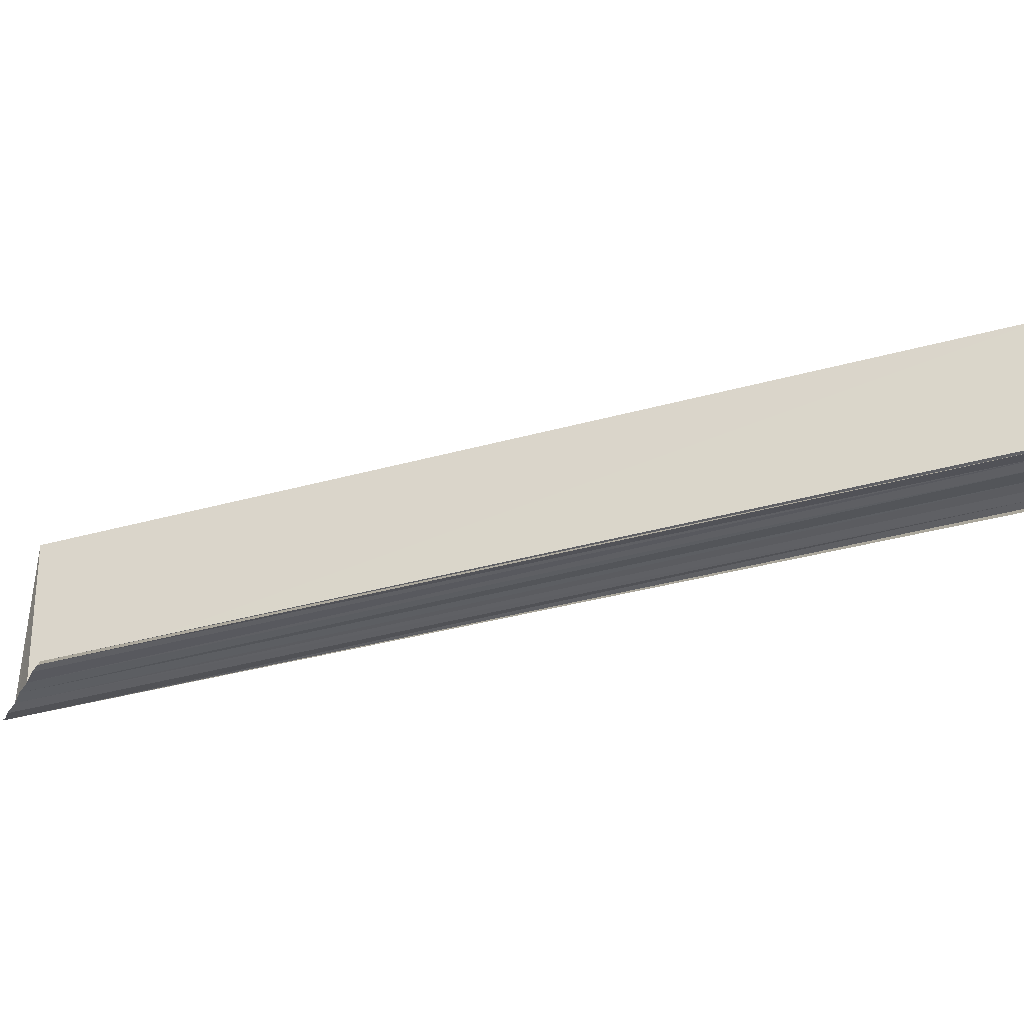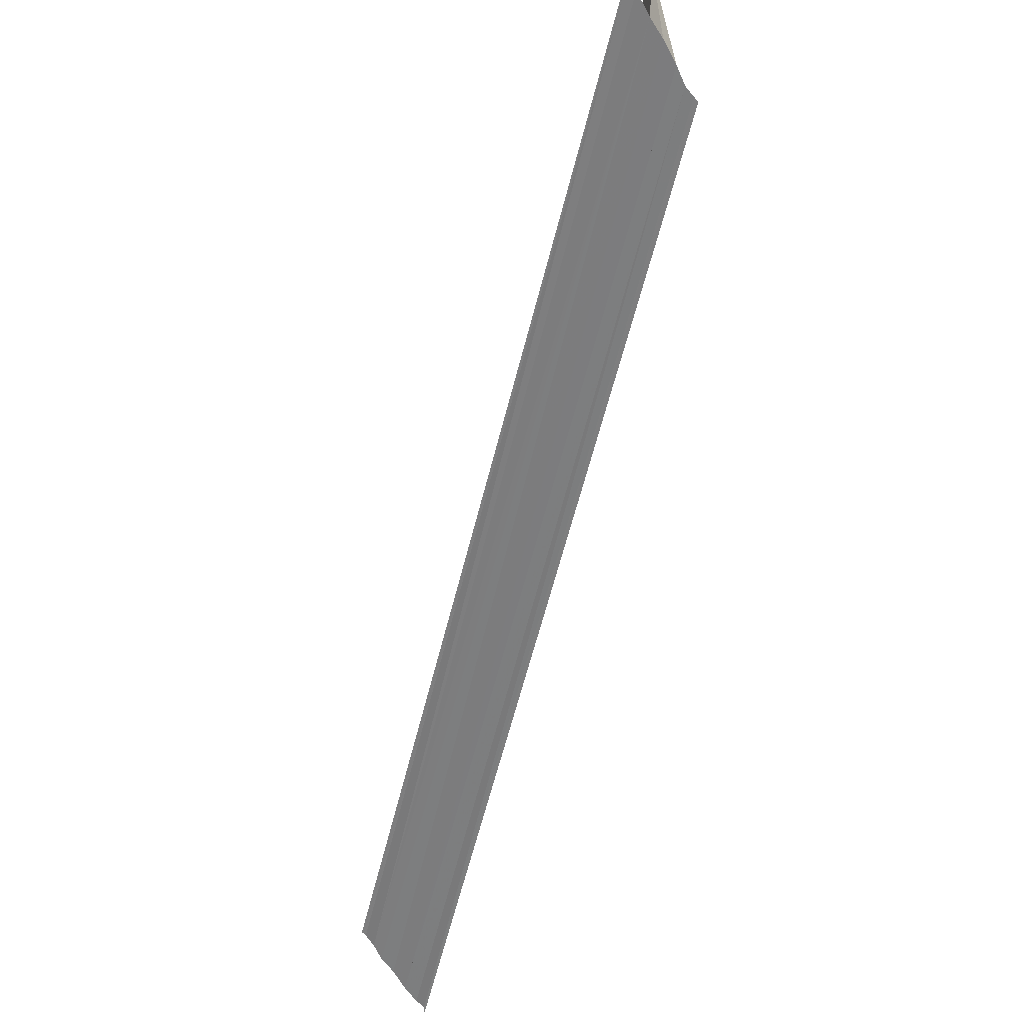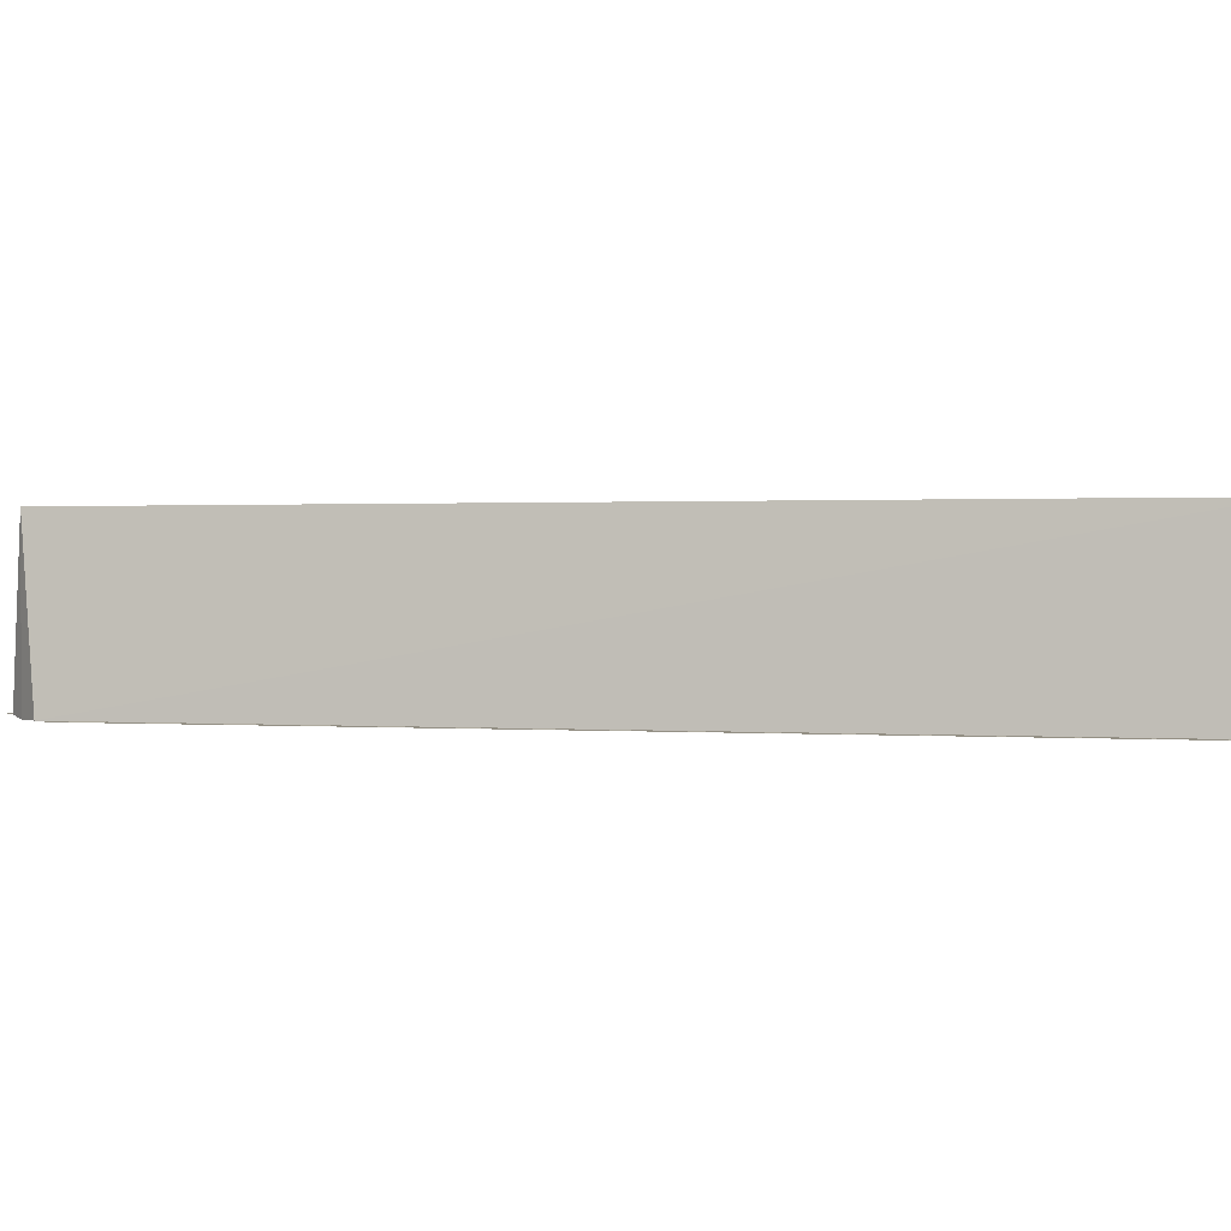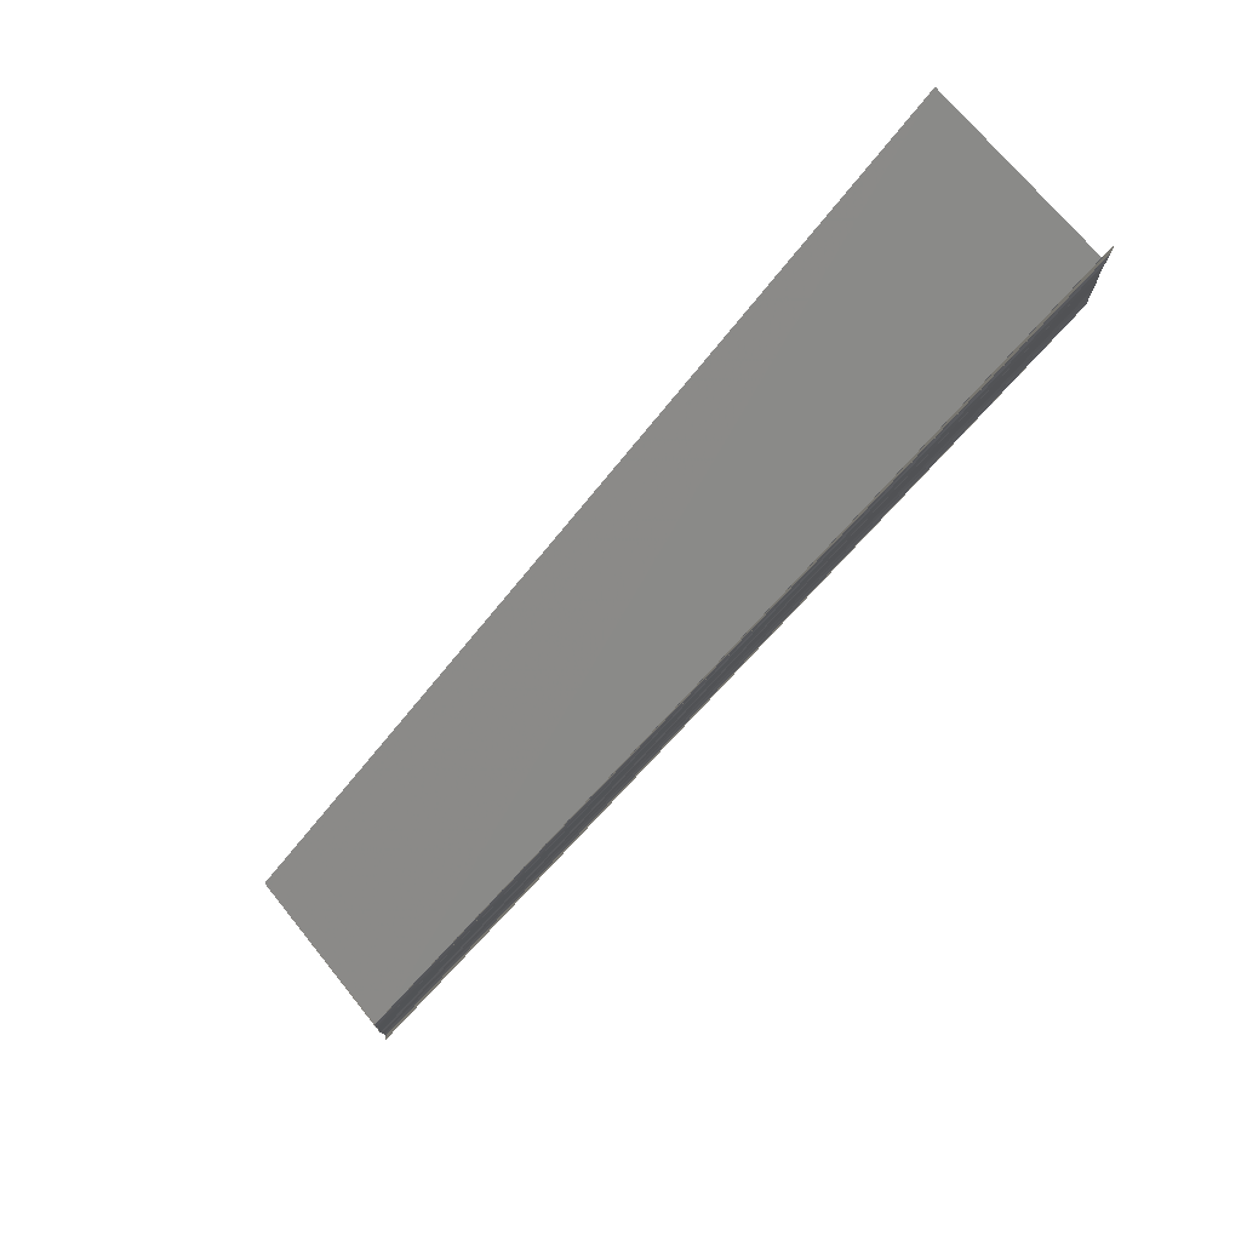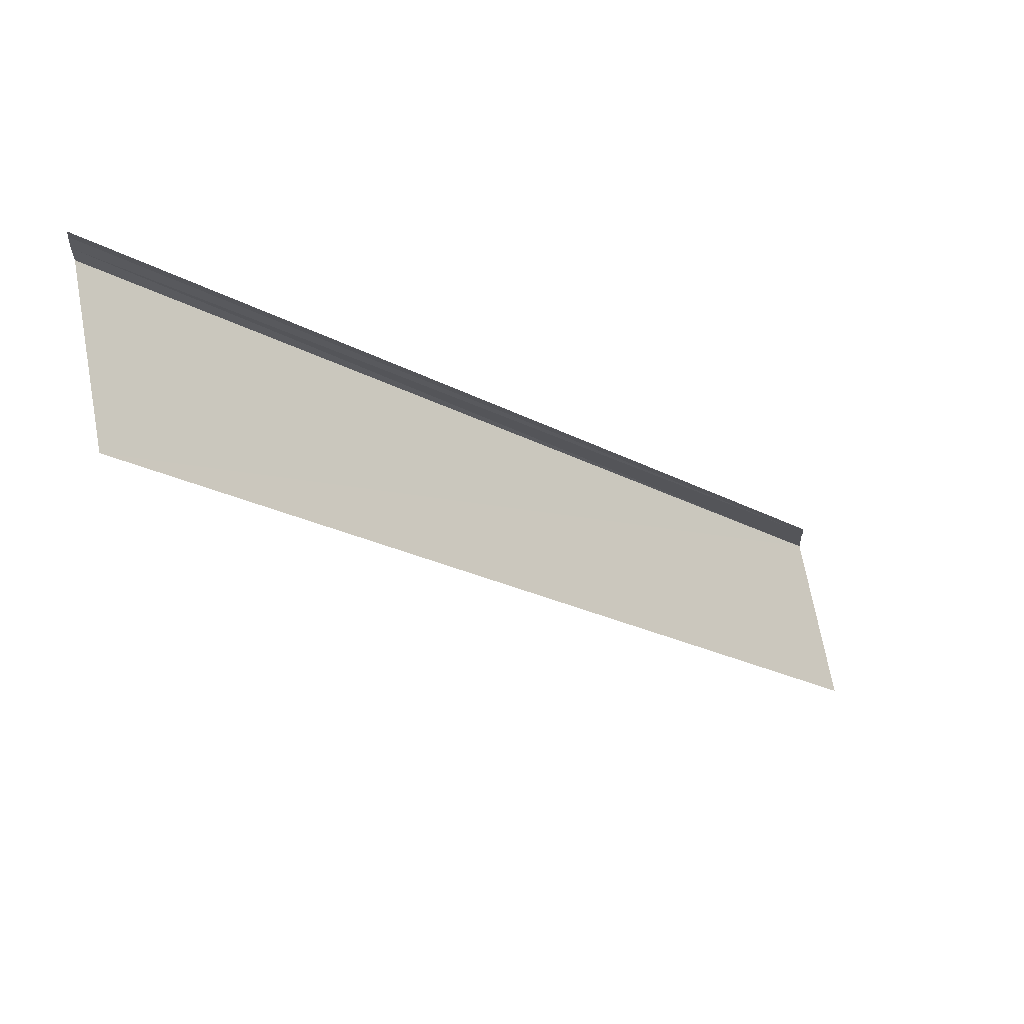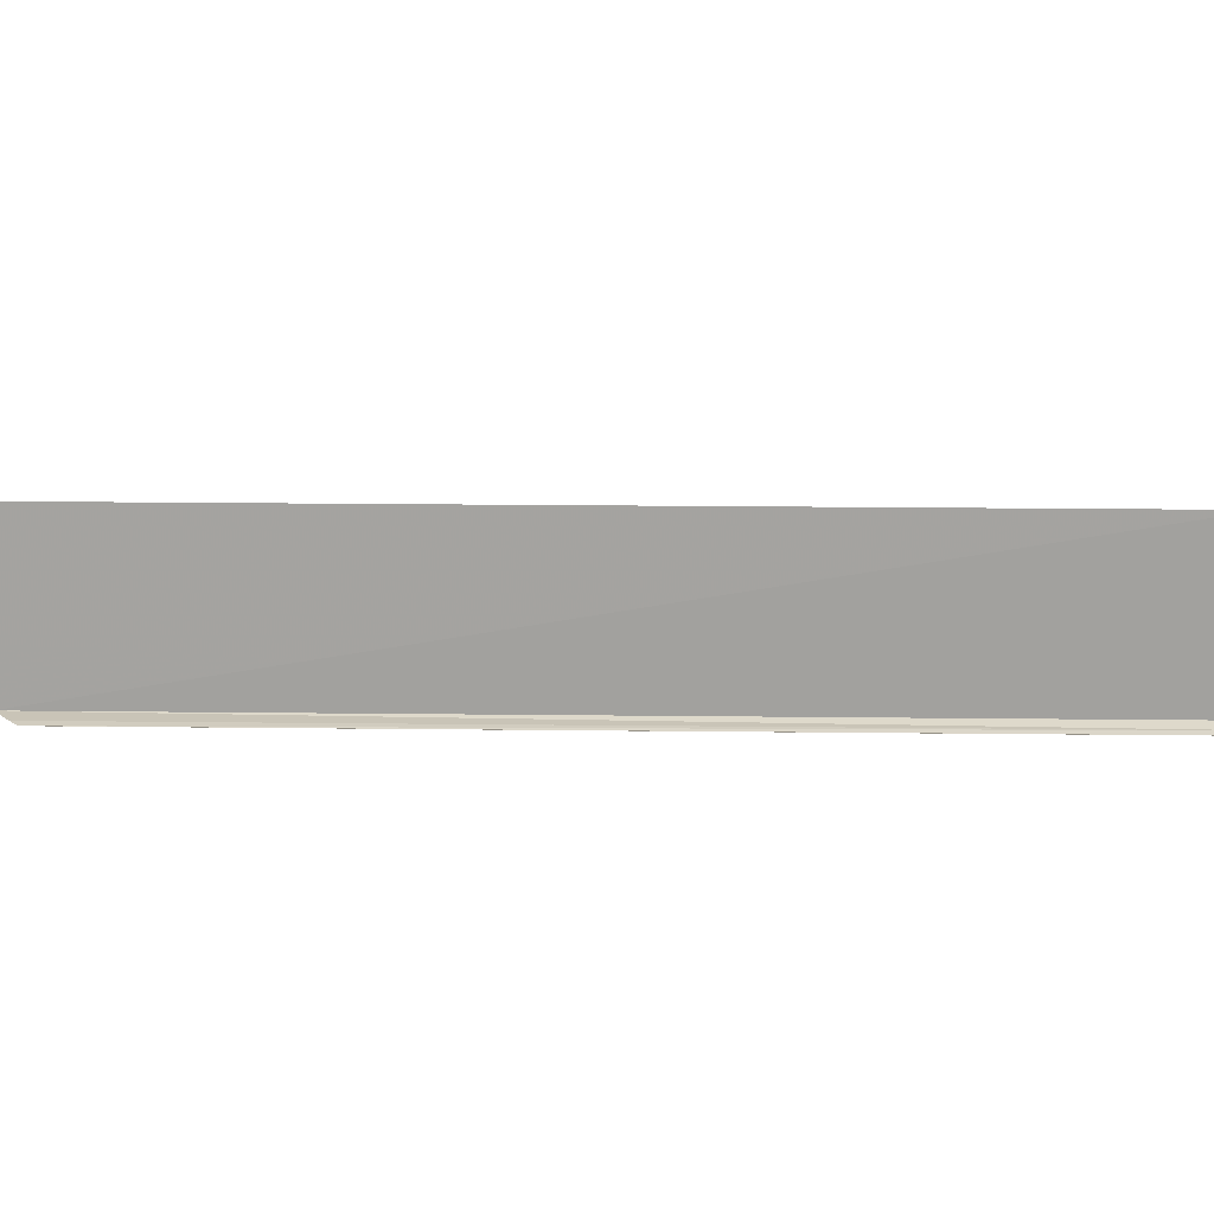
<metadata>
{"format":"obj","ext":"obj","renderer":"f3d","projection":"perspective","resolution":1024,"background":"white","views":[{"elev":-36.1,"azim":153.7,"up":"+Y"},{"elev":-59.0,"azim":29.8,"up":"+Y"},{"elev":1.1,"azim":-30.8,"up":"+Y"},{"elev":75.9,"azim":-38.8,"up":"+Z"},{"elev":61.2,"azim":169.3,"up":"+Z"},{"elev":22.6,"azim":-45.6,"up":"+Y"}]}
</metadata>
<code>
o 5372
v 2173 1870 15.9
v 2173 1870 15.9
v 2173 1870 15.95
v 2173 1870 15.9
v 2173 1870 15.9
v 2173 1870 15.9
v 2173 1870 15.94
v 2173 1870 15.9
v 2173 1870 15.9
v 2173 1870 15.94
v 2173 1870 15.9
v 2173 1870 15.94
v 2173 1870 15.9
v 2173 1870 15.94
v 2173 1870 15.95
v 2173 1870 15.95
v 2173 1870 15.9
v 2173 1870 15.9
v 2173 1870 15.91
v 2173 1870 15.91
v 2173 1870 15.95
v 2173 1870 15.95
v 2173 1870 15.91
v 2173 1870 15.91
v 2173 1870 15.91
v 2173 1870 15.95
v 2173 1870 15.95
v 2173 1870 15.95
v 2173 1870 15.94
v 2173 1870 15.9
v 2173 1870 15.9
v 2173 1870 15.9
v 2173 1870 15.95
v 2173 1870 15.9
v 2173 1870 15.95
v 2173 1870 15.9
v 2173 1870 15.9
v 2173 1870 15.91
v 2173 1870 15.91
v 2173 1870 15.91
v 2173 1870 15.95
v 2173 1870 15.91
v 2173 1870 15.95
v 2173 1870 15.9
v 2173 1870 15.9
v 2173 1870 15.94
v 2173 1870 15.9
v 2173 1870 15.9
v 2173 1870 15.94
v 2173 1870 15.94
v 2173 1870 15.9
v 2173 1870 15.9
v 2173 1870 15.9
v 2173 1870 15.94
v 2173 1870 15.95
v 2173 1870 15.94
v 2173 1870 15.95
f 1 2 3
f 1 4 5
f 6 2 7
f 6 8 7
f 9 8 10
f 10 11 12
f 7 11 12
f 7 13 14
f 15 13 14
f 16 17 15
f 18 1 16
f 18 19 16
f 16 20 21
f 22 20 21
f 23 19 22
f 23 24 22
f 22 25 26
f 15 27 28
f 29 30 27
f 31 30 32
f 33 34 28
f 35 34 28
f 36 37 33
f 38 4 35
f 38 39 35
f 40 39 41
f 35 42 43
f 41 42 43
f 44 45 46
f 44 47 46
f 46 48 49
f 50 48 49
f 51 45 50
f 51 52 50
f 50 53 54
f 55 56 57

</code>
